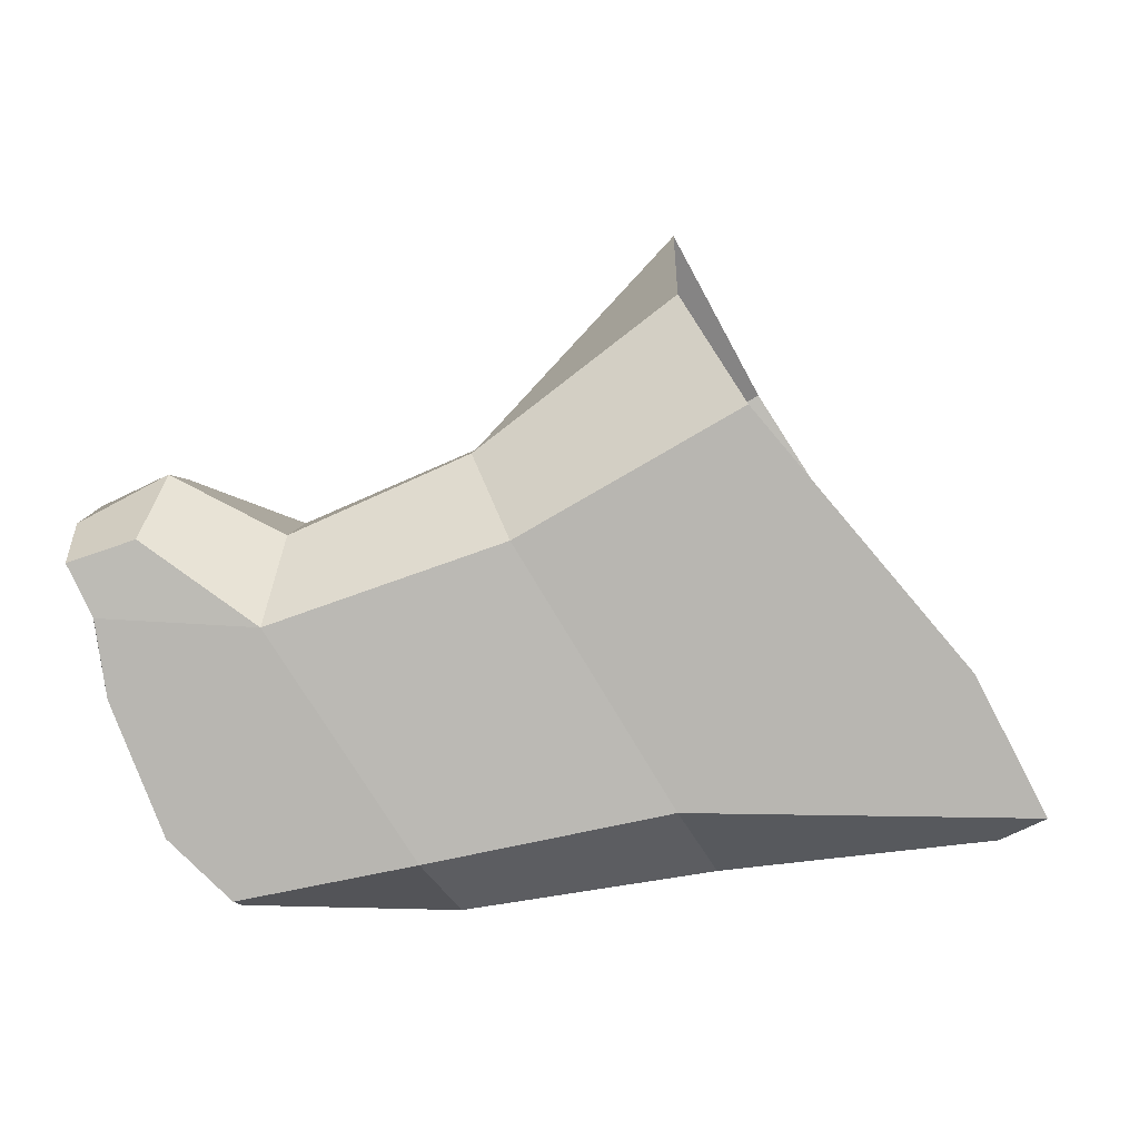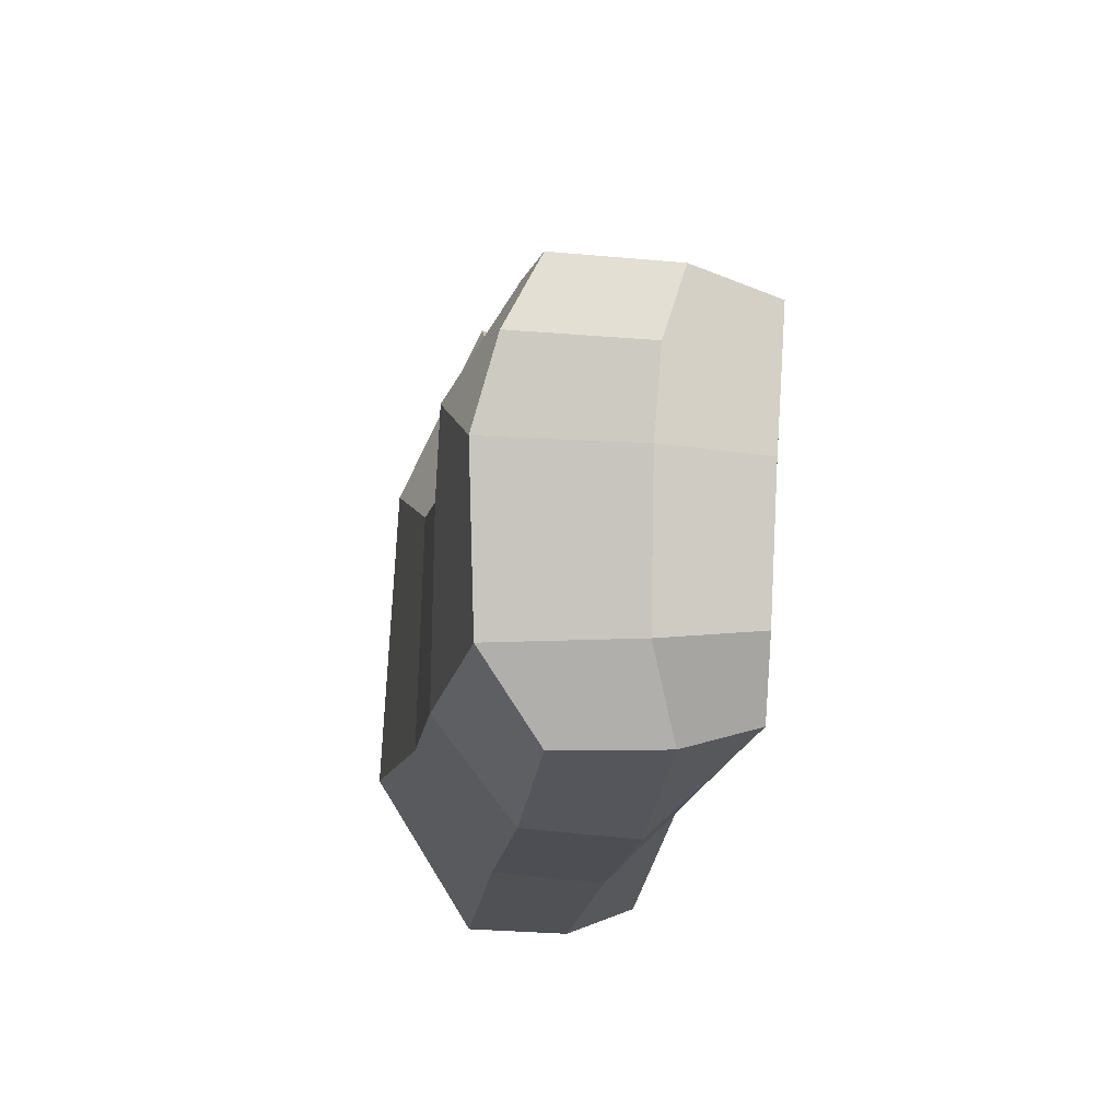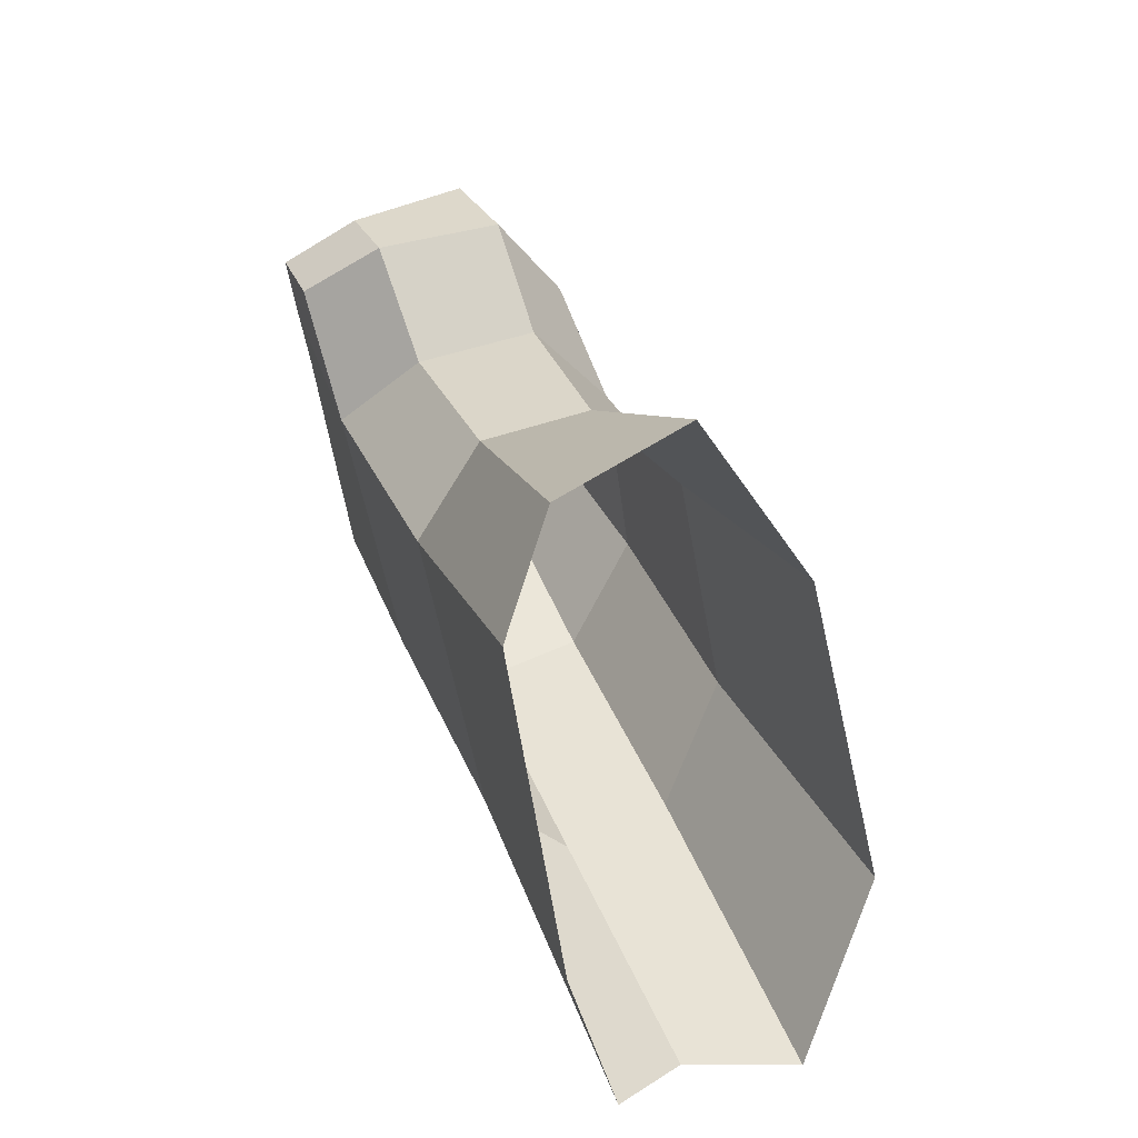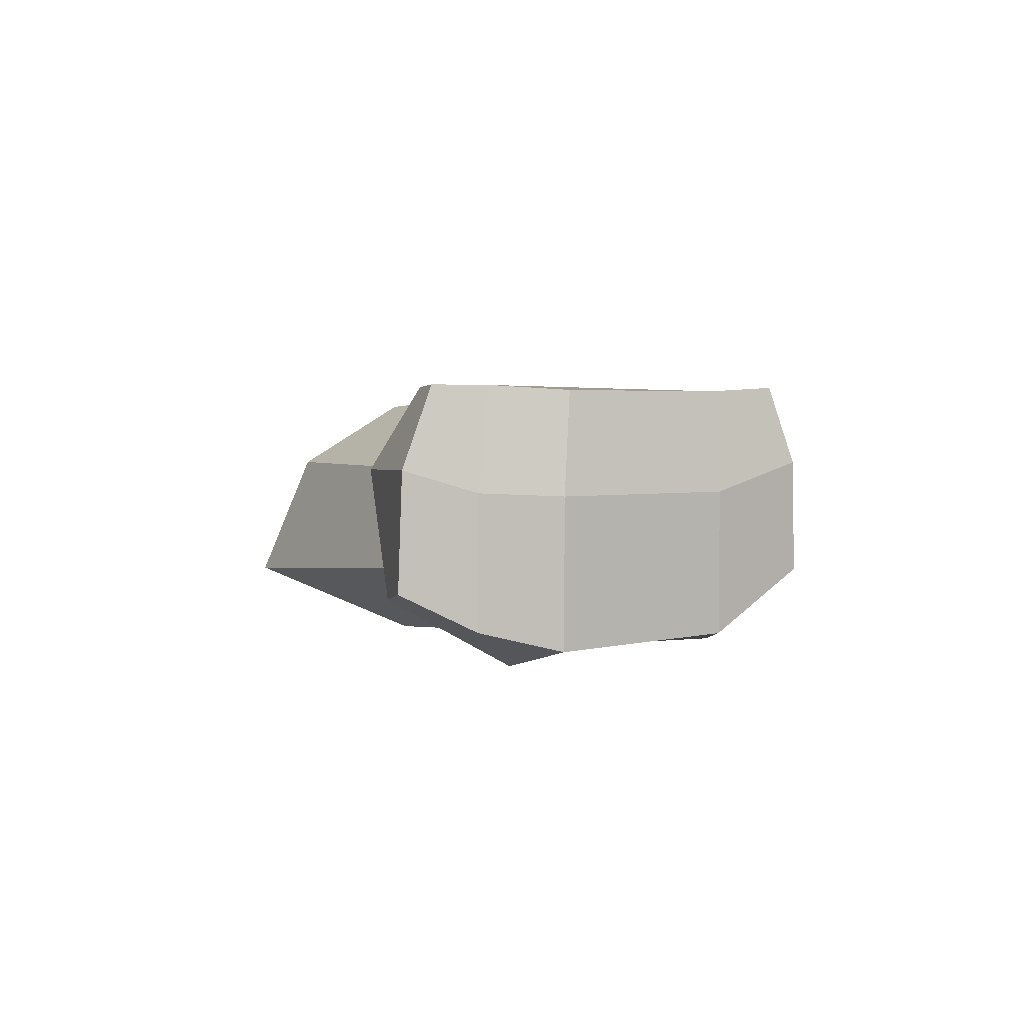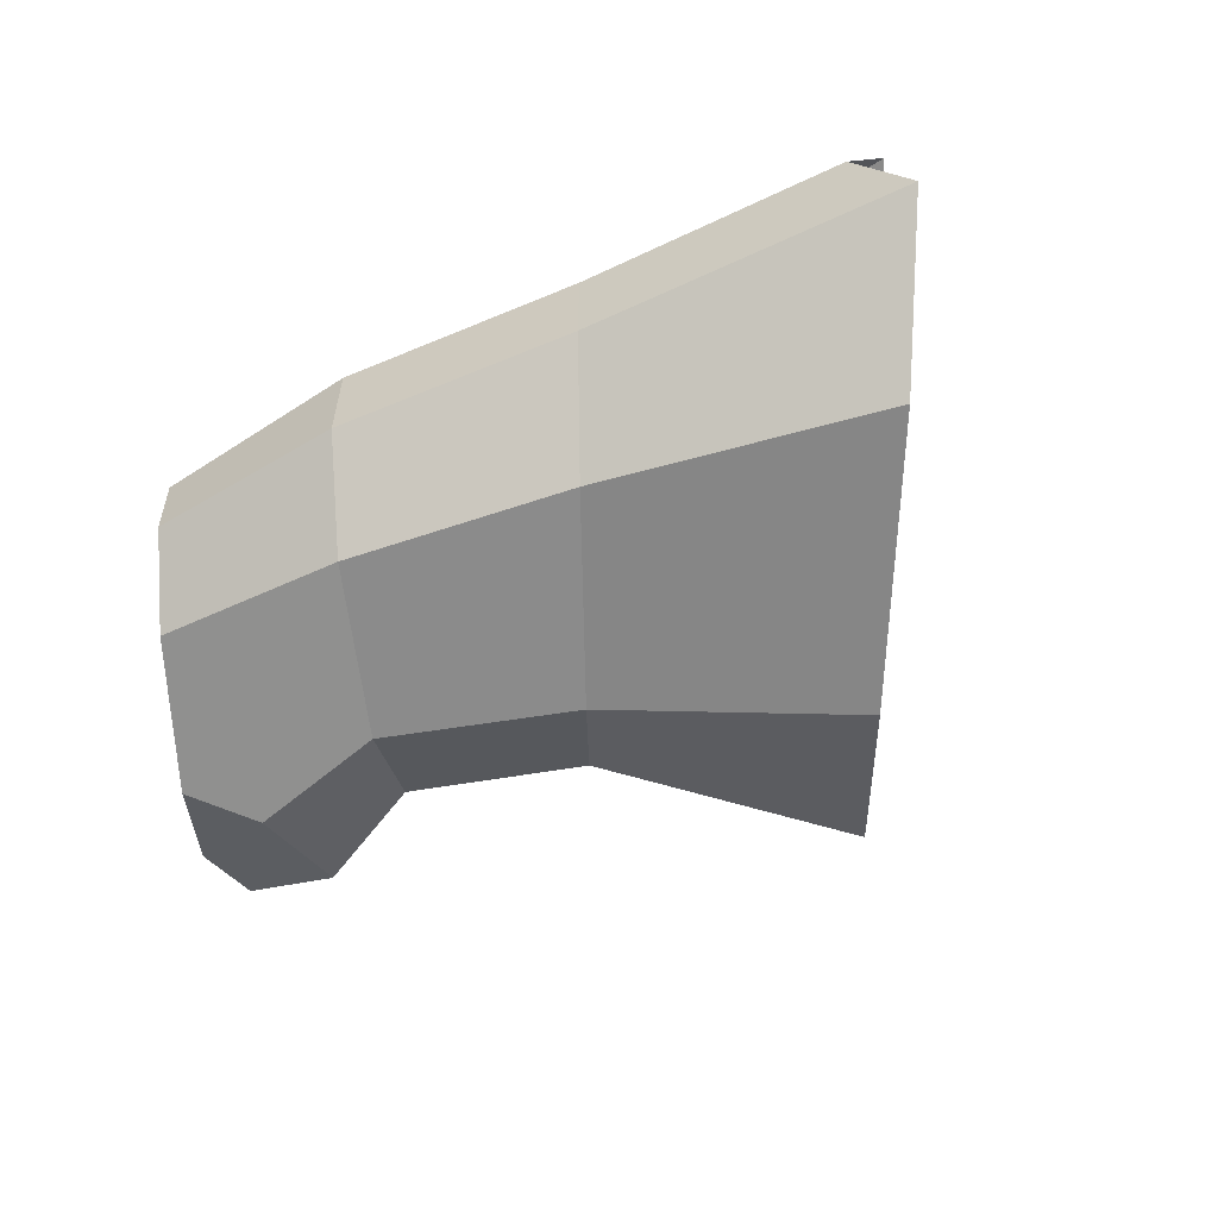
<metadata>
{"format":"obj","ext":"obj","renderer":"f3d","projection":"perspective","resolution":1024,"background":"white","views":[{"elev":7.2,"azim":-1.8,"up":"+Y"},{"elev":-25.5,"azim":-96.9,"up":"+Y"},{"elev":55.5,"azim":67.1,"up":"+Y"},{"elev":1.2,"azim":-83.6,"up":"+Z"},{"elev":-62.8,"azim":31.3,"up":"+Z"}]}
</metadata>
<code>
g default
v 0.1292 -0.1559 -0.03681
v 0.1127 -0.1404 0.08805
v -0.1174 0.2291 -0.05453
v -0.08064 0.1234 0.08333
v -0.09553 -0.1822 -0.04003
v -0.1234 -0.1355 0.08569
v -0.2292 0.03875 0.08577
v -0.2515 0.08564 -0.04719
v -0.2631 -0.2076 -0.04003
v -0.2872 -0.168 0.0865
v -0.385 -0.01512 0.08723
v -0.3674 0.03534 -0.05355
v -0.3984 -0.2085 -0.03911
v -0.4055 -0.1913 0.08431
v -0.489 -0.009317 0.08354
v -0.5036 -0.004186 -0.07623
v -0.4616 0.04013 0.08333
v -0.4462 0.06462 -0.05912
v -0.5055 0.02542 0.08333
v -0.505 0.04743 -0.05207
v 0.06097 -0.04435 0.1017
v 0.0642 -0.06227 -0.1119
v -0.1362 -0.1125 -0.0964
v -0.2922 -0.1475 -0.0964
v -0.4475 -0.1513 0.08036
v -0.4255 -0.1576 -0.08129
v -0.05293 0.119 -0.1088
v -0.2147 0.02269 -0.0983
v -0.3441 -0.0312 -0.09969
v -0.4791 -0.05767 -0.09034
v -0.4821 -0.06155 0.08036
v 0.0936 -0.1675 0.03431
v -0.1214 0.191 0.03557
v -0.09316 -0.1862 0.03668
v -0.2535 0.08914 0.03037
v -0.2614 -0.2112 0.03668
v -0.3726 0.03639 0.03037
v -0.4056 -0.2074 0.03372
v -0.5036 -0.004663 0.01347
v -0.4481 0.07584 0.02898
v -0.5076 0.04432 0.02814
v -0.4448 -0.1583 0.01421
v -0.4833 -0.05844 0.01124
v -0.4404 -0.01752 -0.1038
g polySurface18 polySurface15 polySurface13 polySurface11 panda
f 32 2 6 34
f 35 8 12 37
f 33 3 8 35
f 22 1 5 23
f 24 9 13 26
f 21 4 7 6 2
f 23 5 9 24
f 34 6 10 36
f 43 39 16 30
f 36 10 14 38
f 37 12 18 40
f 6 7 11 10
f 40 18 20 41
f 15 11 17 19
f 39 15 19 41
f 38 42 26 13
f 28 23 24 29
f 29 24 26 30 44
f 27 22 23 28
f 3 27 28 8
f 18 44 30 16 20
f 8 28 29 12
f 42 43 30 26
f 25 31 43 42
f 14 25 42 38
f 16 39 41 20
f 17 40 41 19
f 11 37 40 17
f 9 36 38 13
f 31 15 39 43
f 5 34 36 9
f 4 33 35 7
f 7 35 37 11
f 1 32 34 5
f 44 18 12 29
f 10 11 15 31 25 14

</code>
